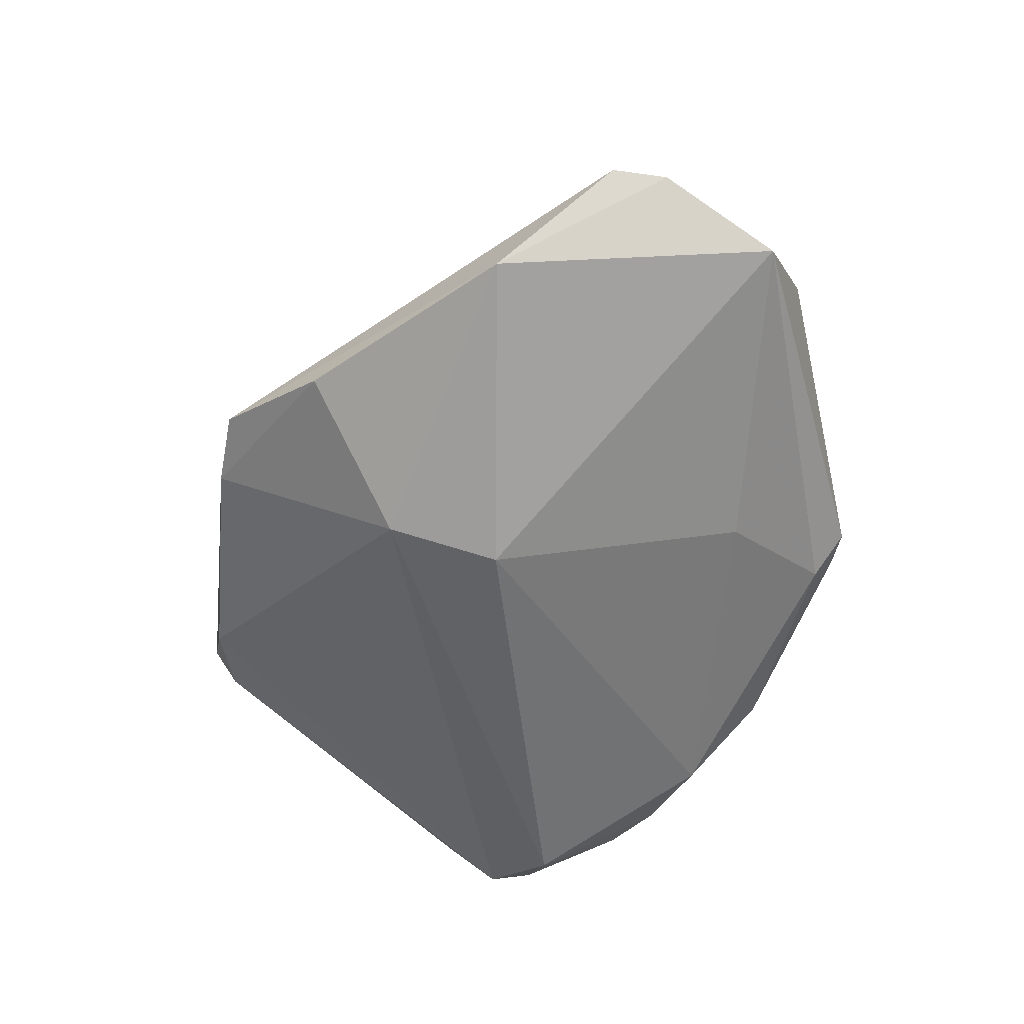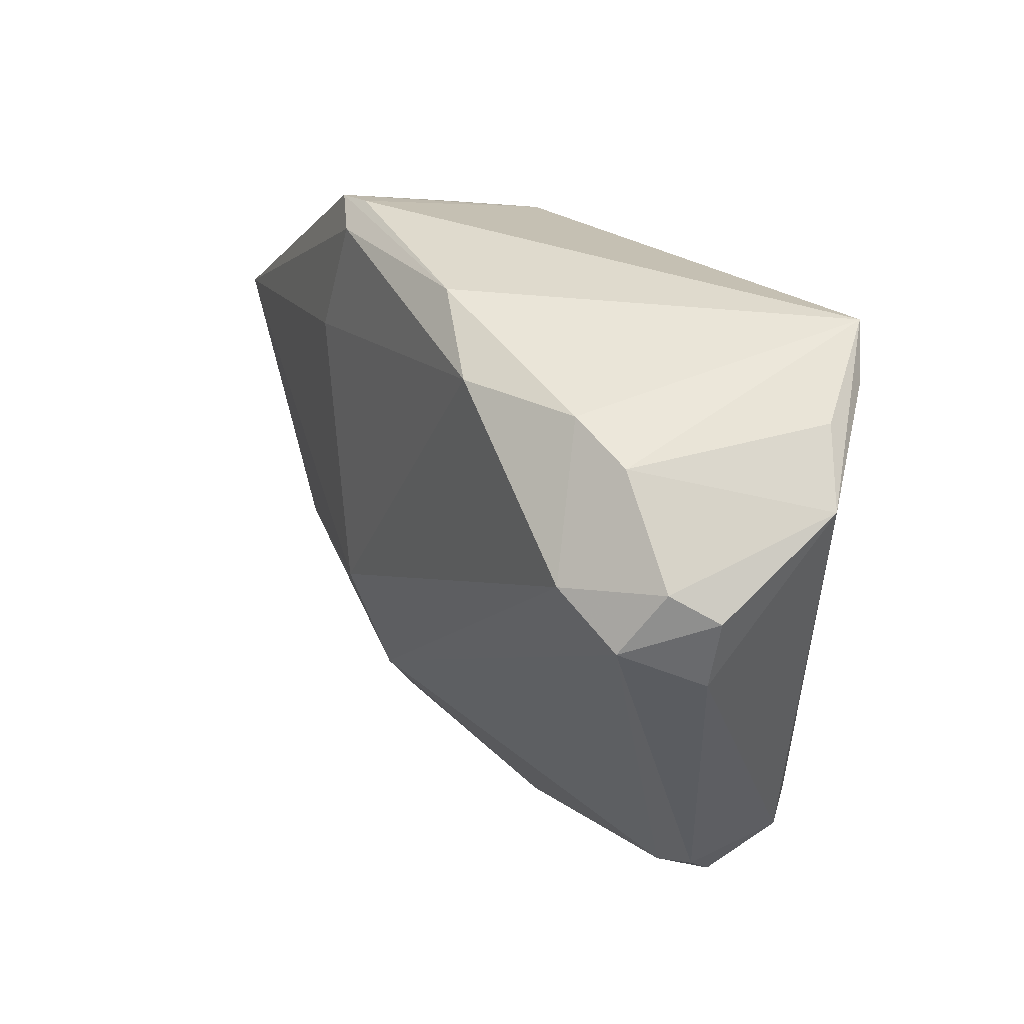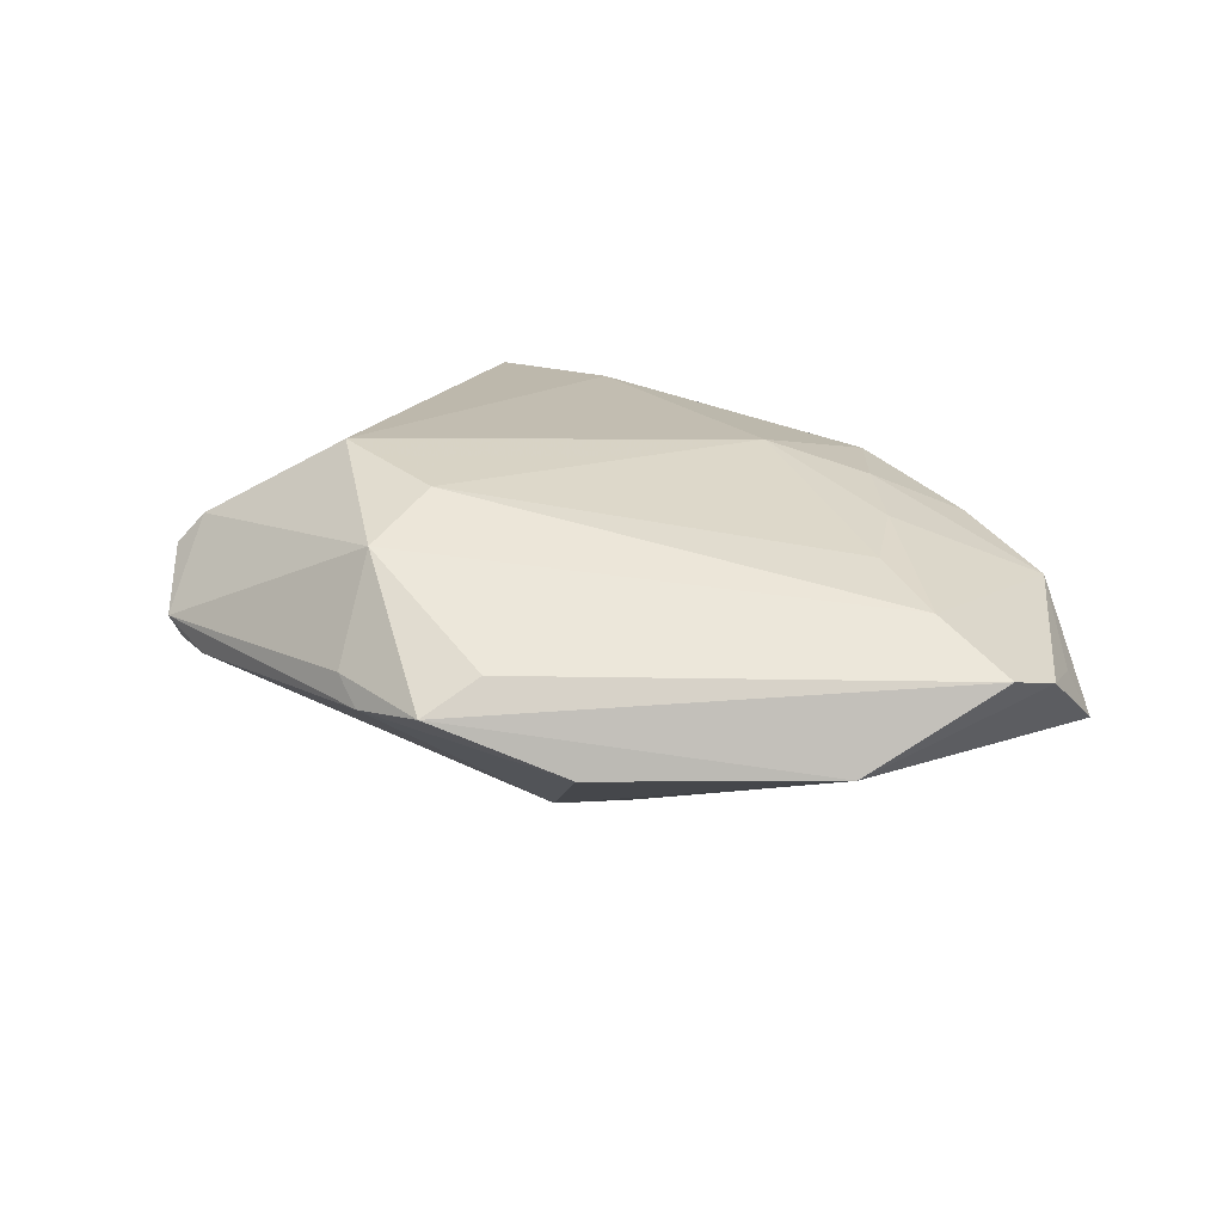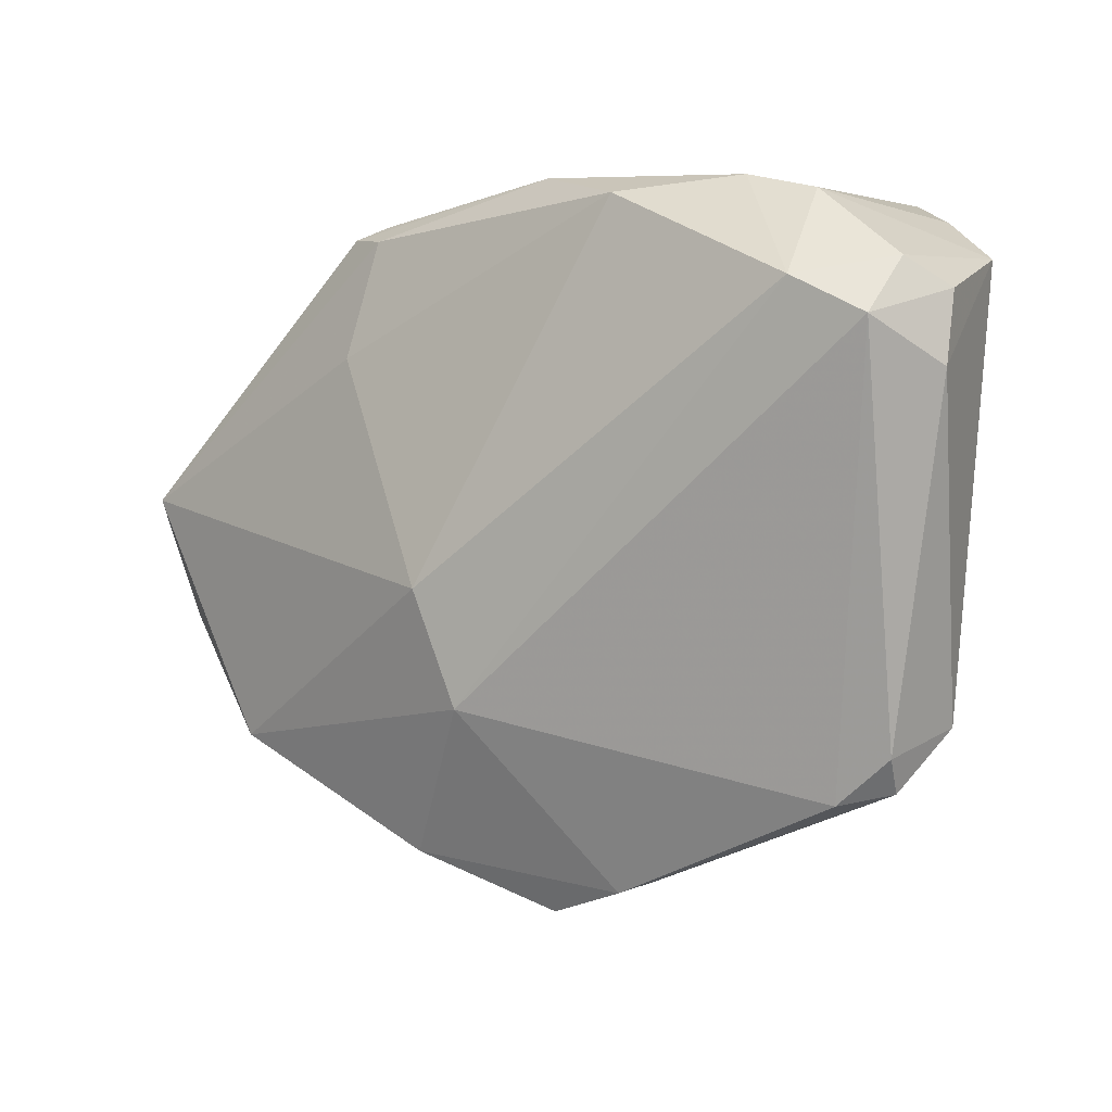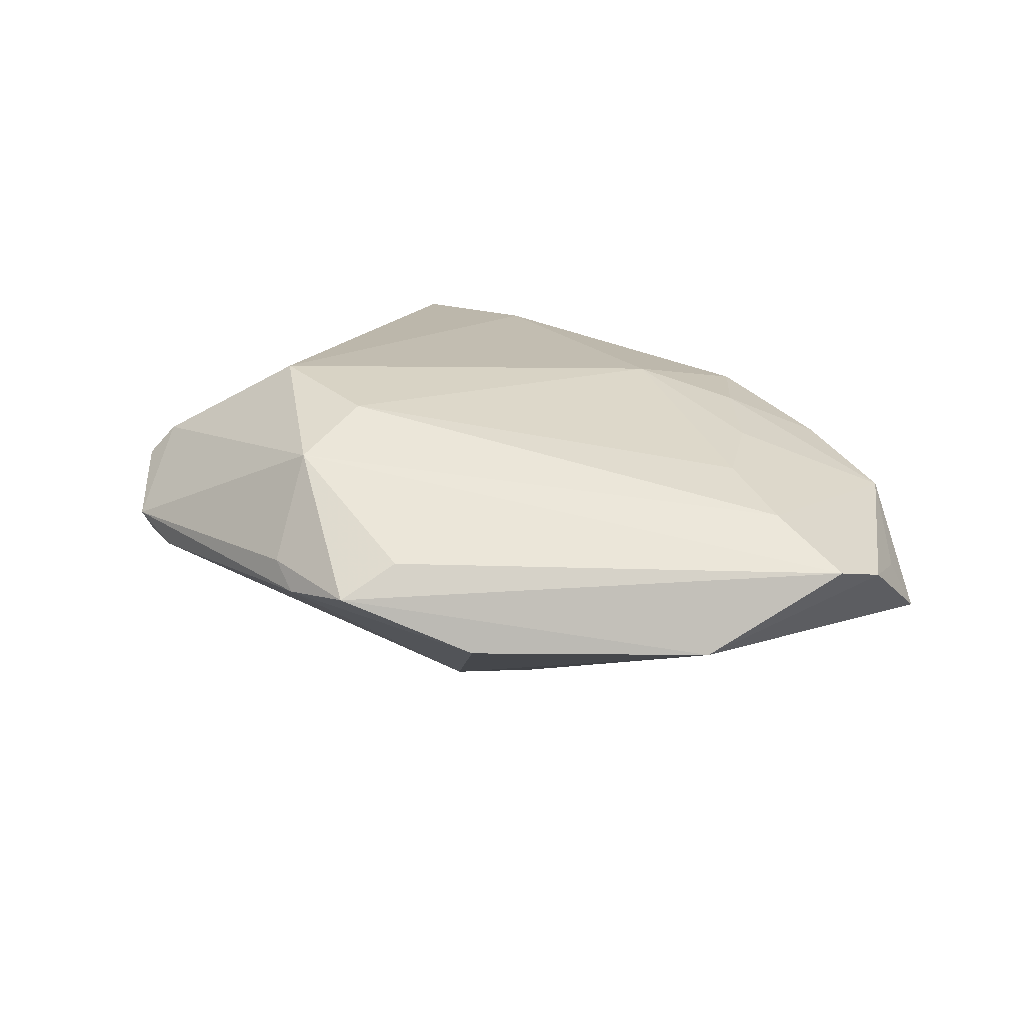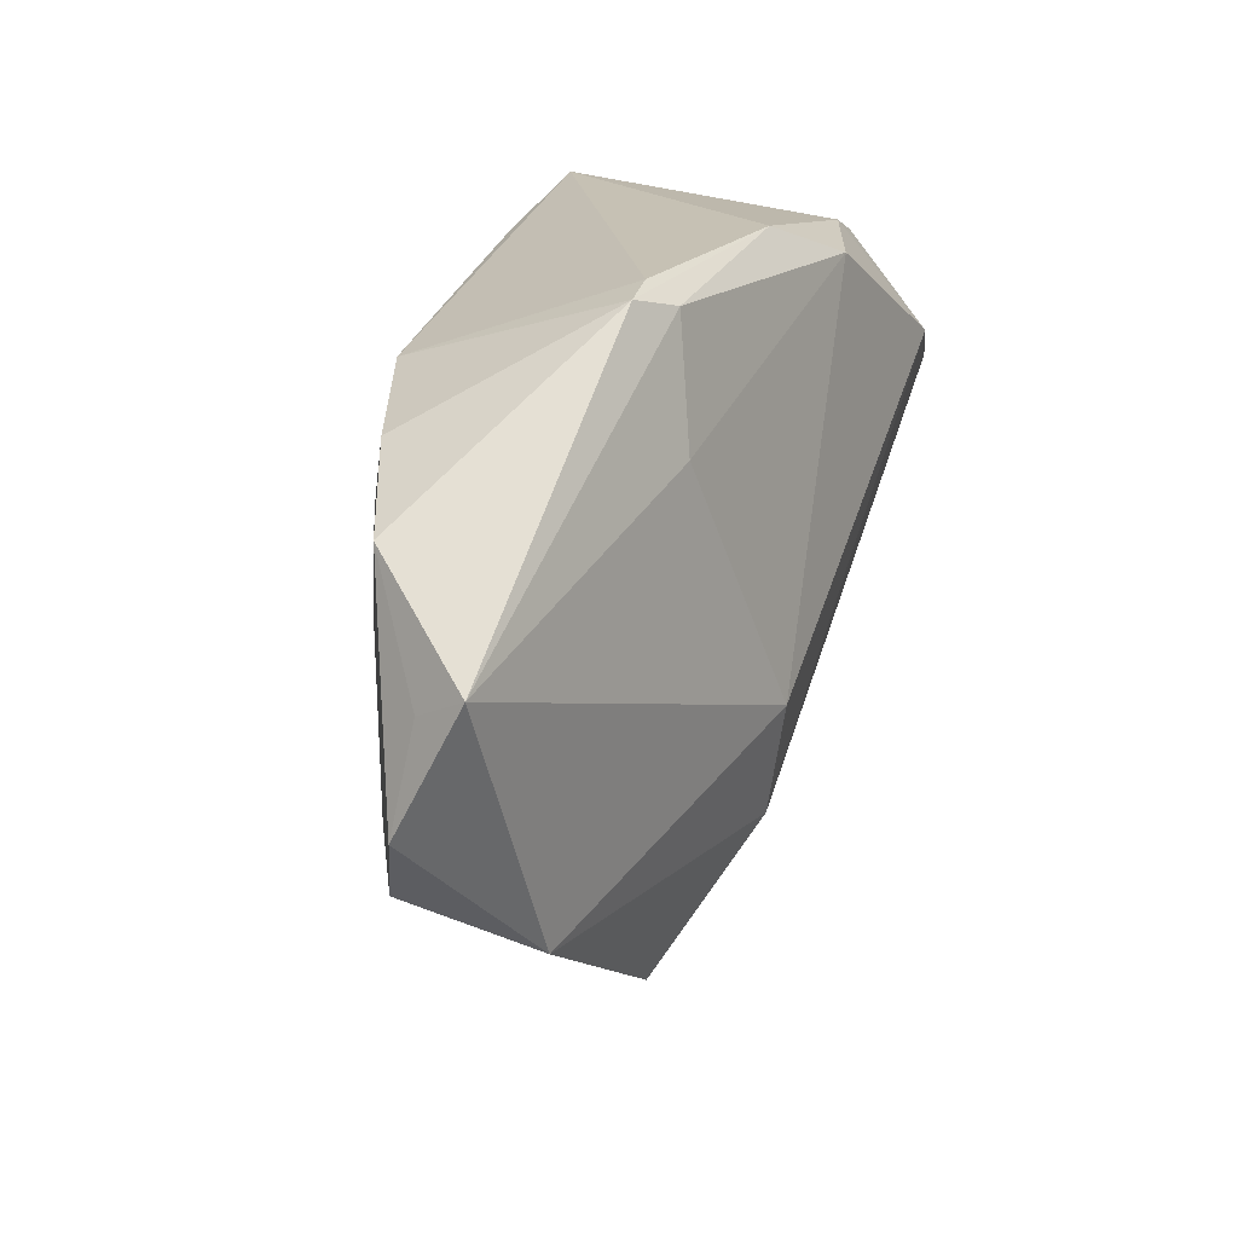
<metadata>
{"format":"obj","ext":"obj","renderer":"f3d","projection":"perspective","resolution":1024,"background":"white","views":[{"elev":-53.9,"azim":64.5,"up":"+Z"},{"elev":36.9,"azim":-122.7,"up":"+Y"},{"elev":14.7,"azim":27.0,"up":"+Z"},{"elev":-5.7,"azim":-147.4,"up":"+Y"},{"elev":14.5,"azim":28.9,"up":"+Z"},{"elev":17.4,"azim":111.8,"up":"+Y"}]}
</metadata>
<code>
v -0.02223 0.04159 0.02375
v -0.05147 0.04079 0.01217
v -0.04889 -0.02192 0.01274
v -0.02114 0.0419 -0.02059
v 0.05944 0.00756 -0.002215
v -0.04182 -0.03293 -0.002766
v 0.006541 -0.005735 -0.02331
v -0.06177 0.02706 -0.0108
v -0.04812 -0.03148 0.001118
v 0.00414 -0.04102 0.002404
v 0.05888 -0.01235 0.001395
v 0.02212 0.0261 -0.01698
v -0.04669 0.02811 -0.02375
v -0.04214 0.04659 0.02375
v -0.05564 0.02299 -0.0213
v -0.05916 0.0342 0.007521
v 0.03804 -0.002415 0.01191
v -0.04929 -0.02732 -0.002769
v 0.02134 0.0345 0.01789
v -0.008516 0.04659 -0.01521
v -0.02864 -0.0185 0.02375
v -0.03674 0.04324 -0.01471
v -0.06112 0.01768 -0.01183
v 0.03492 0.008769 0.0147
v 0.01411 0.01701 0.02138
v 0.05146 0.02253 0.005879
v -0.0149 -0.04246 0.0006714
v 0.02823 0.01957 0.01756
v 0.01884 0.04198 -0.01454
v 0.0439 -0.02326 -0.009669
v -0.04726 0.04121 0.02012
v 0.01981 0.04477 -0.01096
v -0.04574 0.04062 -0.01363
v 0.02488 0.04349 -0.01145
v -0.01272 -0.02388 0.01999
v -0.01475 -0.03533 0.0146
v -0.05234 -0.02331 0.008649
v -0.01144 -0.04399 -0.003097
v 0.06177 -0.00545 -0.0001566
v 0.03803 0.02977 0.01156
v 0.01512 -0.03886 -0.009509
v 0.06174 0.01062 -0.008803
v -0.05753 0.03058 -0.0156
v -0.001303 -0.04659 -0.002198
v 0.002547 -0.02088 -0.01973
v 0.04792 -0.00924 0.007573
f 30 7 42
f 8 23 16
f 16 23 37
f 37 23 18
f 41 30 44
f 44 30 11
f 7 13 4
f 15 23 8
f 15 18 23
f 14 16 31
f 19 32 14
f 28 19 25
f 24 28 25
f 7 30 45
f 30 41 45
f 45 13 7
f 45 15 13
f 44 11 10
f 42 5 39
f 39 30 42
f 39 11 30
f 14 32 20
f 20 29 4
f 22 4 13
f 13 33 22
f 22 20 4
f 22 33 14
f 14 20 22
f 2 16 14
f 14 33 2
f 2 33 16
f 26 5 42
f 26 39 5
f 26 28 24
f 1 19 14
f 1 25 19
f 37 18 9
f 18 15 6
f 15 45 6
f 6 9 18
f 46 26 24
f 11 39 46
f 39 26 46
f 42 7 12
f 12 29 42
f 7 4 12
f 4 29 12
f 13 15 43
f 43 33 13
f 43 15 8
f 8 16 43
f 16 33 43
f 40 19 28
f 28 26 40
f 38 6 45
f 38 41 44
f 38 45 41
f 9 6 38
f 44 27 38
f 27 9 38
f 34 40 26
f 34 26 42
f 32 19 34
f 19 40 34
f 42 29 34
f 34 20 32
f 29 20 34
f 46 35 36
f 36 10 11
f 11 46 36
f 44 10 36
f 36 27 44
f 36 9 27
f 25 1 21
f 21 35 25
f 21 1 14
f 21 36 35
f 17 46 24
f 17 35 46
f 24 25 17
f 25 35 17
f 14 31 3
f 3 21 14
f 3 16 37
f 3 31 16
f 36 21 3
f 37 9 3
f 9 36 3

</code>
